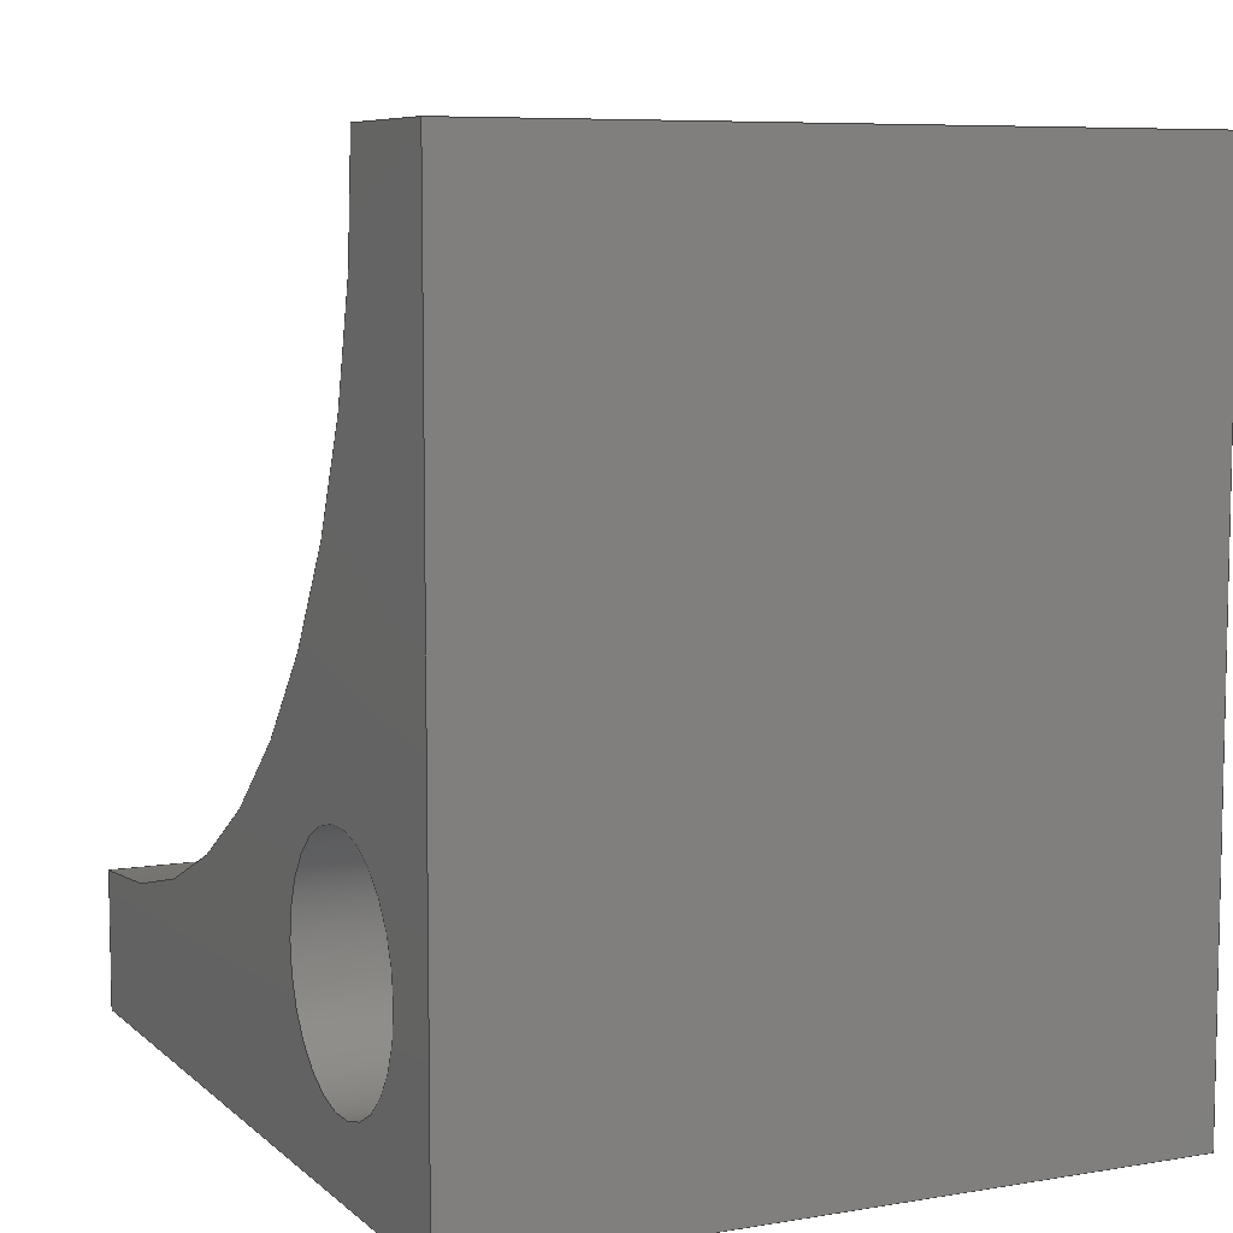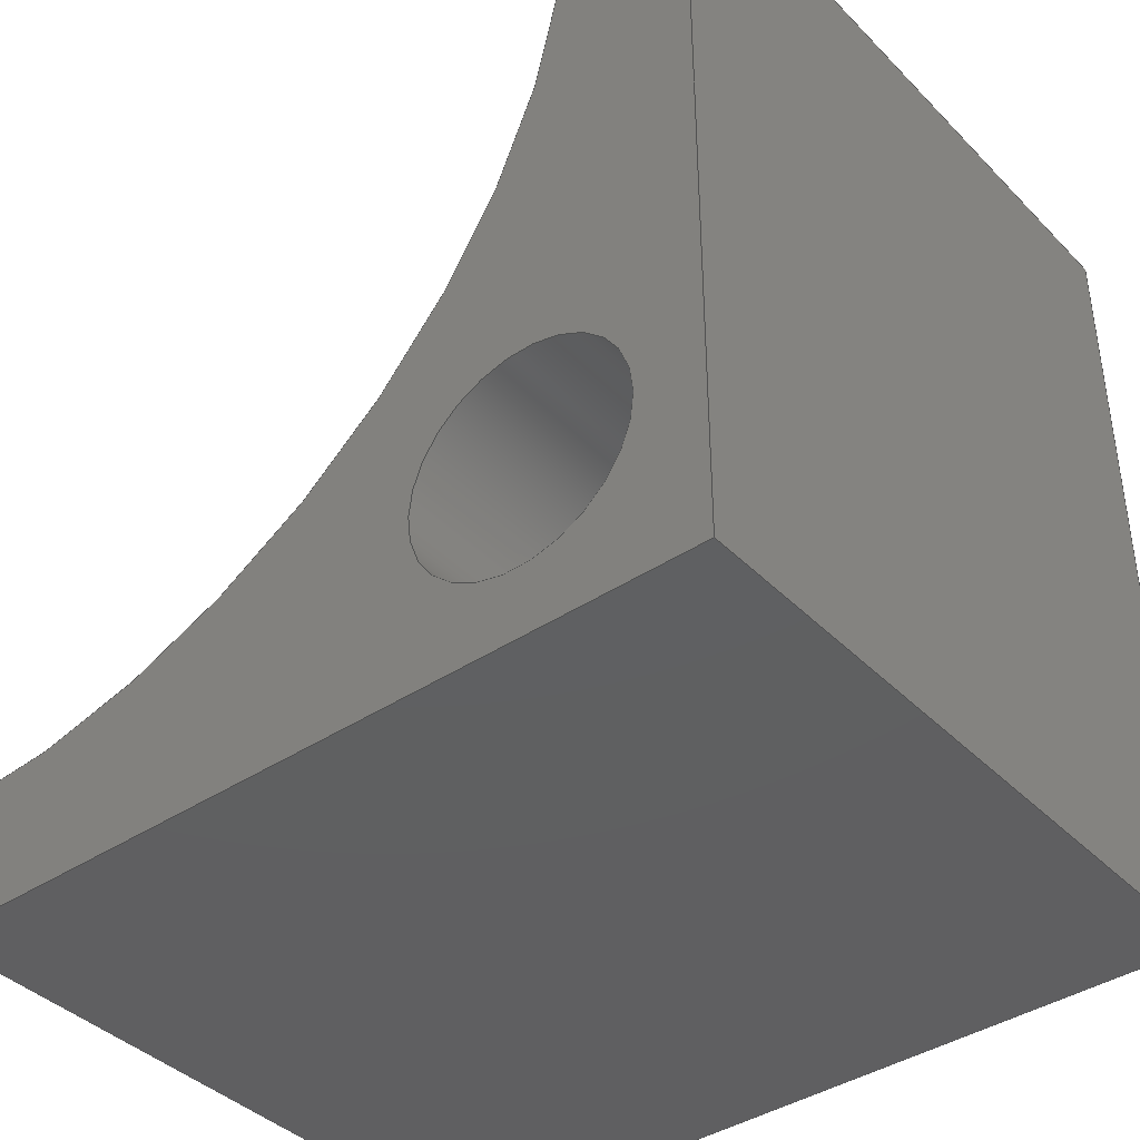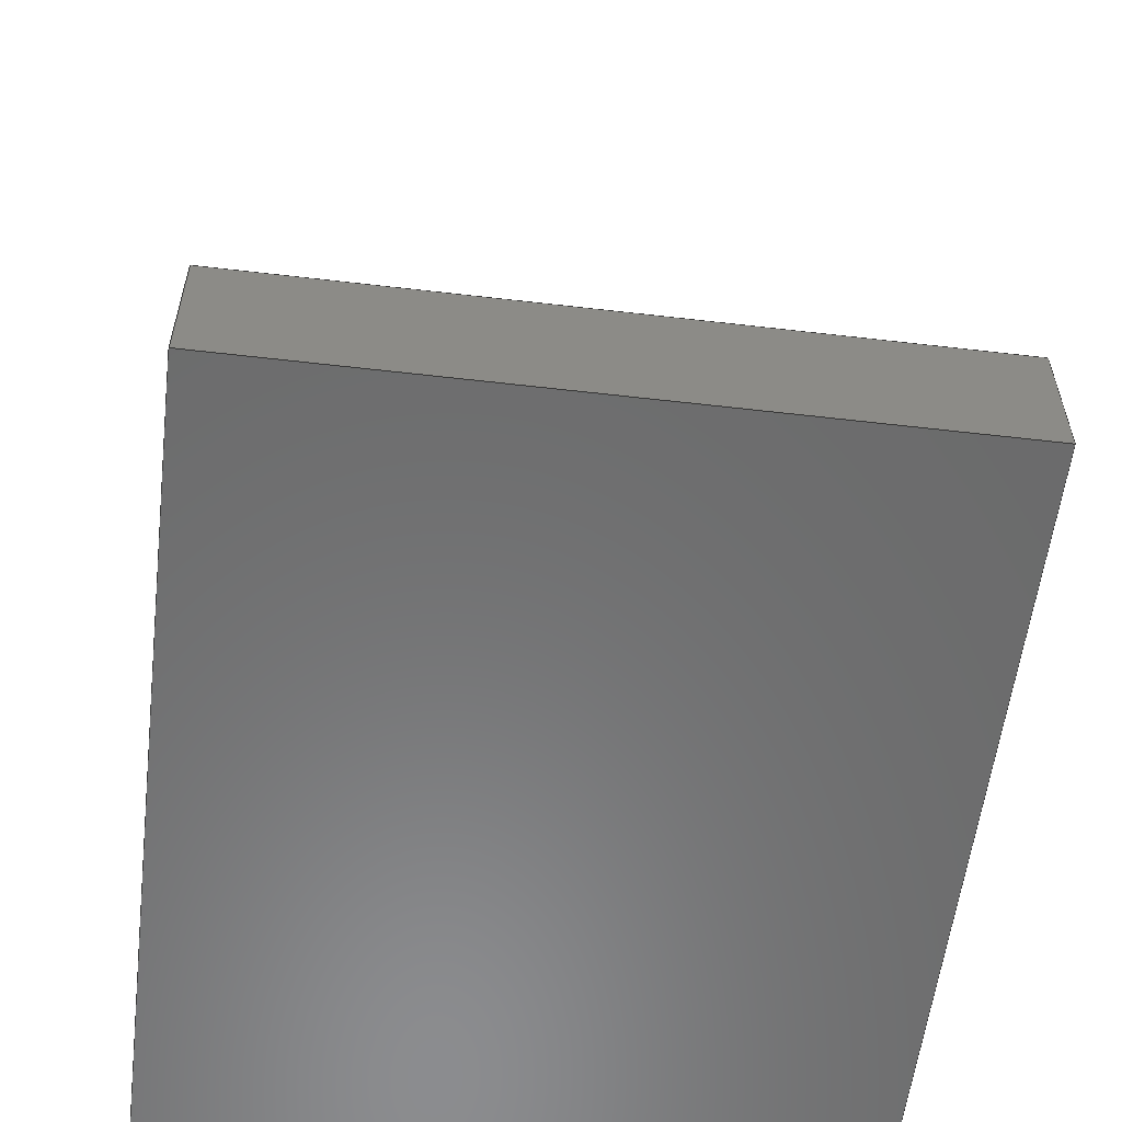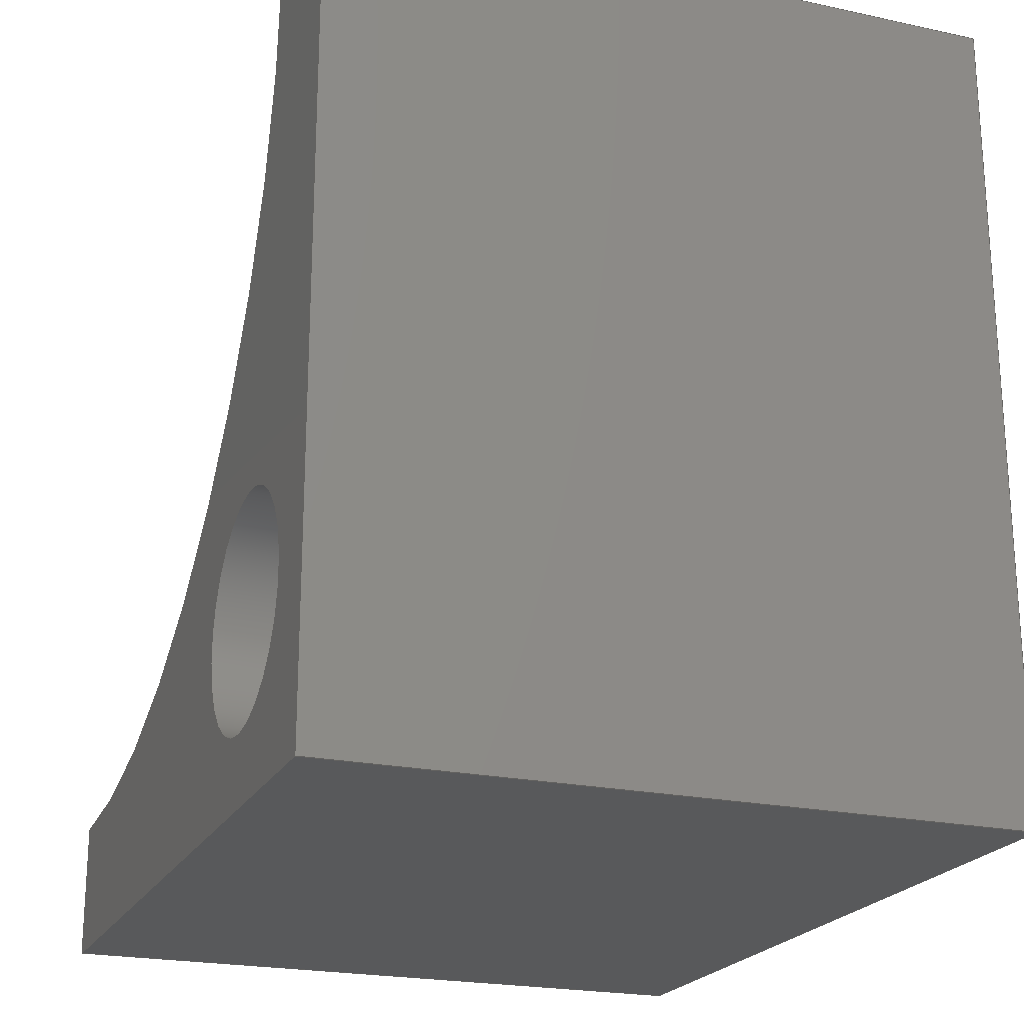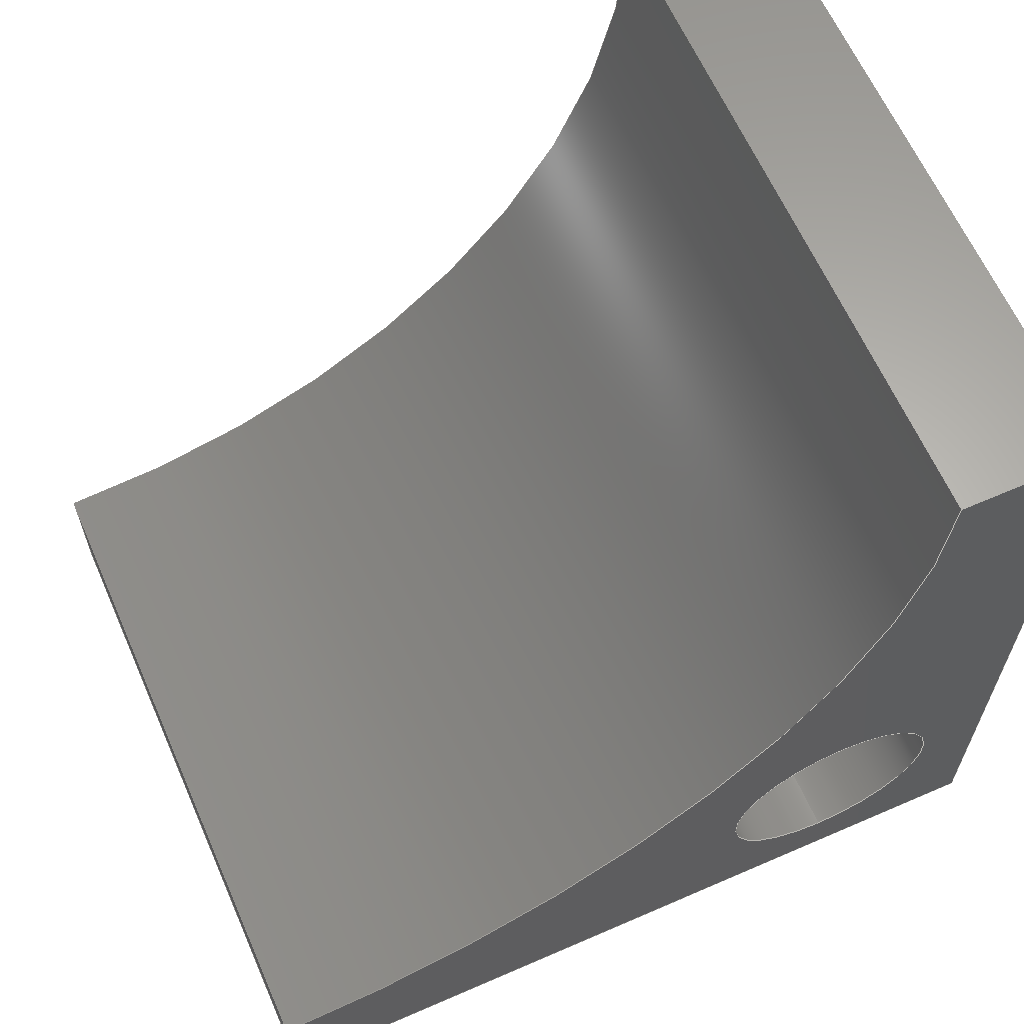
<metadata>
{"format":"step","ext":"stp","renderer":"f3d","projection":"perspective","resolution":1024,"background":"white","views":[{"elev":7.4,"azim":154.6,"up":"+Y"},{"elev":-40.0,"azim":129.3,"up":"+Y"},{"elev":-57.5,"azim":173.1,"up":"+Z"},{"elev":-21.7,"azim":-20.9,"up":"+Z"},{"elev":63.4,"azim":-113.7,"up":"+Z"}]}
</metadata>
<code>
ISO-10303-21;
DATA;
#1=MECHANICAL_DESIGN_GEOMETRIC_PRESENTATION_REPRESENTATION('',(#4),#248);
#2=SHAPE_REPRESENTATION_RELATIONSHIP('SRR','None',#255,#3);
#3=ADVANCED_BREP_SHAPE_REPRESENTATION('',(#5),#247);
#4=STYLED_ITEM('',(#264),#5);
#5=MANIFOLD_SOLID_BREP('Body1',#140);
#6=FACE_BOUND('',#27,.T.);
#7=FACE_BOUND('',#29,.T.);
#8=PLANE('',#160);
#9=PLANE('',#161);
#10=PLANE('',#162);
#11=PLANE('',#163);
#12=PLANE('',#164);
#13=PLANE('',#165);
#14=FACE_OUTER_BOUND('',#22,.T.);
#15=FACE_OUTER_BOUND('',#23,.T.);
#16=FACE_OUTER_BOUND('',#24,.T.);
#17=FACE_OUTER_BOUND('',#25,.T.);
#18=FACE_OUTER_BOUND('',#26,.T.);
#19=FACE_OUTER_BOUND('',#28,.T.);
#20=FACE_OUTER_BOUND('',#30,.T.);
#21=FACE_OUTER_BOUND('',#31,.T.);
#22=EDGE_LOOP('',(#94,#95,#96,#97));
#23=EDGE_LOOP('',(#98,#99,#100,#101));
#24=EDGE_LOOP('',(#102,#103,#104,#105));
#25=EDGE_LOOP('',(#106,#107,#108,#109));
#26=EDGE_LOOP('',(#110,#111,#112,#113,#114));
#27=EDGE_LOOP('',(#115));
#28=EDGE_LOOP('',(#116,#117,#118,#119,#120));
#29=EDGE_LOOP('',(#121));
#30=EDGE_LOOP('',(#122,#123,#124,#125));
#31=EDGE_LOOP('',(#126,#127,#128,#129));
#32=LINE('',#211,#46);
#33=LINE('',#218,#47);
#34=LINE('',#221,#48);
#35=LINE('',#224,#49);
#36=LINE('',#226,#50);
#37=LINE('',#227,#51);
#38=LINE('',#230,#52);
#39=LINE('',#232,#53);
#40=LINE('',#233,#54);
#41=LINE('',#236,#55);
#42=LINE('',#237,#56);
#43=LINE('',#240,#57);
#44=LINE('',#241,#58);
#45=LINE('',#243,#59);
#46=VECTOR('',#172,2.5);
#47=VECTOR('',#179,10);
#48=VECTOR('',#182,10);
#49=VECTOR('',#185,10);
#50=VECTOR('',#186,10);
#51=VECTOR('',#187,10);
#52=VECTOR('',#190,10);
#53=VECTOR('',#191,10);
#54=VECTOR('',#192,10);
#55=VECTOR('',#195,10);
#56=VECTOR('',#196,10);
#57=VECTOR('',#199,10);
#58=VECTOR('',#200,10);
#59=VECTOR('',#203,10);
#60=CIRCLE('',#155,2.5);
#61=CIRCLE('',#156,2.5);
#62=CIRCLE('',#158,15);
#63=CIRCLE('',#159,15);
#64=VERTEX_POINT('',#208);
#65=VERTEX_POINT('',#210);
#66=VERTEX_POINT('',#214);
#67=VERTEX_POINT('',#215);
#68=VERTEX_POINT('',#217);
#69=VERTEX_POINT('',#219);
#70=VERTEX_POINT('',#223);
#71=VERTEX_POINT('',#225);
#72=VERTEX_POINT('',#229);
#73=VERTEX_POINT('',#231);
#74=VERTEX_POINT('',#235);
#75=VERTEX_POINT('',#239);
#76=EDGE_CURVE('',#64,#64,#60,.T.);
#77=EDGE_CURVE('',#64,#65,#32,.T.);
#78=EDGE_CURVE('',#65,#65,#61,.T.);
#79=EDGE_CURVE('',#66,#67,#62,.T.);
#80=EDGE_CURVE('',#68,#67,#33,.T.);
#81=EDGE_CURVE('',#68,#69,#63,.T.);
#82=EDGE_CURVE('',#69,#66,#34,.T.);
#83=EDGE_CURVE('',#69,#70,#35,.T.);
#84=EDGE_CURVE('',#71,#70,#36,.T.);
#85=EDGE_CURVE('',#66,#71,#37,.T.);
#86=EDGE_CURVE('',#70,#72,#38,.T.);
#87=EDGE_CURVE('',#72,#73,#39,.T.);
#88=EDGE_CURVE('',#73,#71,#40,.T.);
#89=EDGE_CURVE('',#68,#74,#41,.T.);
#90=EDGE_CURVE('',#74,#72,#42,.T.);
#91=EDGE_CURVE('',#75,#73,#43,.T.);
#92=EDGE_CURVE('',#67,#75,#44,.T.);
#93=EDGE_CURVE('',#74,#75,#45,.T.);
#94=ORIENTED_EDGE('',*,*,#76,.F.);
#95=ORIENTED_EDGE('',*,*,#77,.T.);
#96=ORIENTED_EDGE('',*,*,#78,.F.);
#97=ORIENTED_EDGE('',*,*,#77,.F.);
#98=ORIENTED_EDGE('',*,*,#79,.T.);
#99=ORIENTED_EDGE('',*,*,#80,.F.);
#100=ORIENTED_EDGE('',*,*,#81,.T.);
#101=ORIENTED_EDGE('',*,*,#82,.T.);
#102=ORIENTED_EDGE('',*,*,#82,.F.);
#103=ORIENTED_EDGE('',*,*,#83,.T.);
#104=ORIENTED_EDGE('',*,*,#84,.F.);
#105=ORIENTED_EDGE('',*,*,#85,.F.);
#106=ORIENTED_EDGE('',*,*,#86,.T.);
#107=ORIENTED_EDGE('',*,*,#87,.T.);
#108=ORIENTED_EDGE('',*,*,#88,.T.);
#109=ORIENTED_EDGE('',*,*,#84,.T.);
#110=ORIENTED_EDGE('',*,*,#89,.T.);
#111=ORIENTED_EDGE('',*,*,#90,.T.);
#112=ORIENTED_EDGE('',*,*,#86,.F.);
#113=ORIENTED_EDGE('',*,*,#83,.F.);
#114=ORIENTED_EDGE('',*,*,#81,.F.);
#115=ORIENTED_EDGE('',*,*,#78,.T.);
#116=ORIENTED_EDGE('',*,*,#79,.F.);
#117=ORIENTED_EDGE('',*,*,#85,.T.);
#118=ORIENTED_EDGE('',*,*,#88,.F.);
#119=ORIENTED_EDGE('',*,*,#91,.F.);
#120=ORIENTED_EDGE('',*,*,#92,.F.);
#121=ORIENTED_EDGE('',*,*,#76,.T.);
#122=ORIENTED_EDGE('',*,*,#80,.T.);
#123=ORIENTED_EDGE('',*,*,#92,.T.);
#124=ORIENTED_EDGE('',*,*,#93,.F.);
#125=ORIENTED_EDGE('',*,*,#89,.F.);
#126=ORIENTED_EDGE('',*,*,#93,.T.);
#127=ORIENTED_EDGE('',*,*,#91,.T.);
#128=ORIENTED_EDGE('',*,*,#87,.F.);
#129=ORIENTED_EDGE('',*,*,#90,.F.);
#130=CYLINDRICAL_SURFACE('',#154,2.5);
#131=CYLINDRICAL_SURFACE('',#157,15);
#132=ADVANCED_FACE('',(#14),#130,.F.);
#133=ADVANCED_FACE('',(#15),#131,.F.);
#134=ADVANCED_FACE('',(#16),#8,.T.);
#135=ADVANCED_FACE('',(#17),#9,.T.);
#136=ADVANCED_FACE('',(#18,#6),#10,.T.);
#137=ADVANCED_FACE('',(#19,#7),#11,.T.);
#138=ADVANCED_FACE('',(#20),#12,.T.);
#139=ADVANCED_FACE('',(#21),#13,.T.);
#140=CLOSED_SHELL('',(#132,#133,#134,#135,#136,#137,#138,#139));
#141=DERIVED_UNIT_ELEMENT(#143,1);
#142=DERIVED_UNIT_ELEMENT(#250,3);
#143=(
MASS_UNIT()
NAMED_UNIT(*)
SI_UNIT(.KILO.,.GRAM.)
);
#144=DERIVED_UNIT((#141,#142));
#145=MEASURE_REPRESENTATION_ITEM('density measure',
POSITIVE_RATIO_MEASURE(7850),#144);
#146=PROPERTY_DEFINITION_REPRESENTATION(#151,#148);
#147=PROPERTY_DEFINITION_REPRESENTATION(#152,#149);
#148=REPRESENTATION('material name',(#150),#247);
#149=REPRESENTATION('density',(#145),#247);
#150=DESCRIPTIVE_REPRESENTATION_ITEM('Steel','Steel');
#151=PROPERTY_DEFINITION('material property','material name',#257);
#152=PROPERTY_DEFINITION('material property','density of part',#257);
#153=AXIS2_PLACEMENT_3D('placement',#206,#166,#167);
#154=AXIS2_PLACEMENT_3D('',#207,#168,#169);
#155=AXIS2_PLACEMENT_3D('',#209,#170,#171);
#156=AXIS2_PLACEMENT_3D('',#212,#173,#174);
#157=AXIS2_PLACEMENT_3D('',#213,#175,#176);
#158=AXIS2_PLACEMENT_3D('',#216,#177,#178);
#159=AXIS2_PLACEMENT_3D('',#220,#180,#181);
#160=AXIS2_PLACEMENT_3D('',#222,#183,#184);
#161=AXIS2_PLACEMENT_3D('',#228,#188,#189);
#162=AXIS2_PLACEMENT_3D('',#234,#193,#194);
#163=AXIS2_PLACEMENT_3D('',#238,#197,#198);
#164=AXIS2_PLACEMENT_3D('',#242,#201,#202);
#165=AXIS2_PLACEMENT_3D('',#244,#204,#205);
#166=DIRECTION('axis',(0,0,1));
#167=DIRECTION('refdir',(1,0,0));
#168=DIRECTION('center_axis',(1,0,0));
#169=DIRECTION('ref_axis',(0,0,1));
#170=DIRECTION('center_axis',(1,0,0));
#171=DIRECTION('ref_axis',(0,0,1));
#172=DIRECTION('',(1,0,0));
#173=DIRECTION('center_axis',(-1,0,0));
#174=DIRECTION('ref_axis',(0,0,1));
#175=DIRECTION('center_axis',(1,0,0));
#176=DIRECTION('ref_axis',(0,-0.7071,-0.7071));
#177=DIRECTION('center_axis',(-1,0,0));
#178=DIRECTION('ref_axis',(0,-0.7071,-0.7071));
#179=DIRECTION('',(-1,0,0));
#180=DIRECTION('center_axis',(1,0,0));
#181=DIRECTION('ref_axis',(0,-0.7071,-0.7071));
#182=DIRECTION('',(-1,0,0));
#183=DIRECTION('center_axis',(0,1,0));
#184=DIRECTION('ref_axis',(1,0,0));
#185=DIRECTION('',(0,0,-1));
#186=DIRECTION('',(1,0,0));
#187=DIRECTION('',(0,0,-1));
#188=DIRECTION('center_axis',(0,0,-1));
#189=DIRECTION('ref_axis',(-1,0,0));
#190=DIRECTION('',(0,-1,0));
#191=DIRECTION('',(-1,0,0));
#192=DIRECTION('',(0,1,0));
#193=DIRECTION('center_axis',(1,0,0));
#194=DIRECTION('ref_axis',(0,0,1));
#195=DIRECTION('',(0,-1,0));
#196=DIRECTION('',(0,0,-1));
#197=DIRECTION('center_axis',(-1,0,0));
#198=DIRECTION('ref_axis',(0,0,-1));
#199=DIRECTION('',(0,0,-1));
#200=DIRECTION('',(0,-1,0));
#201=DIRECTION('center_axis',(0,0,1));
#202=DIRECTION('ref_axis',(-1,0,0));
#203=DIRECTION('',(-1,0,0));
#204=DIRECTION('center_axis',(0,-1,0));
#205=DIRECTION('ref_axis',(0,0,-1));
#206=CARTESIAN_POINT('',(0,0,0));
#207=CARTESIAN_POINT('Origin',(0,1,1));
#208=CARTESIAN_POINT('',(0,1,-1.5));
#209=CARTESIAN_POINT('Origin',(0,1,1));
#210=CARTESIAN_POINT('',(15,1,-1.5));
#211=CARTESIAN_POINT('',(0,1,-1.5));
#212=CARTESIAN_POINT('Origin',(15,1,1));
#213=CARTESIAN_POINT('Origin',(7.5,15,15));
#214=CARTESIAN_POINT('',(0,15,0));
#215=CARTESIAN_POINT('',(0,0,15));
#216=CARTESIAN_POINT('Origin',(0,15,15));
#217=CARTESIAN_POINT('',(15,0,15));
#218=CARTESIAN_POINT('',(15,0,15));
#219=CARTESIAN_POINT('',(15,15,0));
#220=CARTESIAN_POINT('Origin',(15,15,15));
#221=CARTESIAN_POINT('',(15,15,0));
#222=CARTESIAN_POINT('Origin',(0,15,0));
#223=CARTESIAN_POINT('',(15,15,-3));
#224=CARTESIAN_POINT('',(15,15,0));
#225=CARTESIAN_POINT('',(0,15,-3));
#226=CARTESIAN_POINT('',(15,15,-3));
#227=CARTESIAN_POINT('',(0,15,0));
#228=CARTESIAN_POINT('Origin',(7.5,6,-3));
#229=CARTESIAN_POINT('',(15,-3,-3));
#230=CARTESIAN_POINT('',(15,0,-3));
#231=CARTESIAN_POINT('',(0,-3,-3));
#232=CARTESIAN_POINT('',(15,-3,-3));
#233=CARTESIAN_POINT('',(0,-3,-3));
#234=CARTESIAN_POINT('Origin',(15,0,0));
#235=CARTESIAN_POINT('',(15,-3,15));
#236=CARTESIAN_POINT('',(15,0,15));
#237=CARTESIAN_POINT('',(15,-3,0));
#238=CARTESIAN_POINT('Origin',(0,0,15));
#239=CARTESIAN_POINT('',(0,-3,15));
#240=CARTESIAN_POINT('',(0,-3,15));
#241=CARTESIAN_POINT('',(0,0,15));
#242=CARTESIAN_POINT('Origin',(15,0,15));
#243=CARTESIAN_POINT('',(15,-3,15));
#244=CARTESIAN_POINT('Origin',(7.5,-3,7.5));
#245=UNCERTAINTY_MEASURE_WITH_UNIT(LENGTH_MEASURE(0.01),#249,
'DISTANCE_ACCURACY_VALUE',
'Maximum model space distance between geometric entities at asserted c
onnectivities');
#246=UNCERTAINTY_MEASURE_WITH_UNIT(LENGTH_MEASURE(0.01),#249,
'DISTANCE_ACCURACY_VALUE',
'Maximum model space distance between geometric entities at asserted c
onnectivities');
#247=(
GEOMETRIC_REPRESENTATION_CONTEXT(3)
GLOBAL_UNCERTAINTY_ASSIGNED_CONTEXT((#245))
GLOBAL_UNIT_ASSIGNED_CONTEXT((#249,#251,#252))
REPRESENTATION_CONTEXT('','3D')
);
#248=(
GEOMETRIC_REPRESENTATION_CONTEXT(3)
GLOBAL_UNCERTAINTY_ASSIGNED_CONTEXT((#246))
GLOBAL_UNIT_ASSIGNED_CONTEXT((#249,#251,#252))
REPRESENTATION_CONTEXT('','3D')
);
#249=(
LENGTH_UNIT()
NAMED_UNIT(*)
SI_UNIT(.MILLI.,.METRE.)
);
#250=(
LENGTH_UNIT()
NAMED_UNIT(*)
SI_UNIT($,.METRE.)
);
#251=(
NAMED_UNIT(*)
PLANE_ANGLE_UNIT()
SI_UNIT($,.RADIAN.)
);
#252=(
NAMED_UNIT(*)
SI_UNIT($,.STERADIAN.)
SOLID_ANGLE_UNIT()
);
#253=SHAPE_DEFINITION_REPRESENTATION(#254,#255);
#254=PRODUCT_DEFINITION_SHAPE('',$,#257);
#255=SHAPE_REPRESENTATION('',(#153),#247);
#256=PRODUCT_DEFINITION_CONTEXT('part definition',#261,'design');
#257=PRODUCT_DEFINITION('PlexiGlassStand','PlexiGlassStand v1',#258,#256);
#258=PRODUCT_DEFINITION_FORMATION('',$,#263);
#259=PRODUCT_RELATED_PRODUCT_CATEGORY('PlexiGlassStand v1',
'PlexiGlassStand v1',(#263));
#260=APPLICATION_PROTOCOL_DEFINITION('international standard',
'automotive_design',2009,#261);
#261=APPLICATION_CONTEXT(
'Core Data for Automotive Mechanical Design Process');
#262=PRODUCT_CONTEXT('part definition',#261,'mechanical');
#263=PRODUCT('PlexiGlassStand','PlexiGlassStand v1',$,(#262));
#264=PRESENTATION_STYLE_ASSIGNMENT((#265));
#265=SURFACE_STYLE_USAGE(.BOTH.,#266);
#266=SURFACE_SIDE_STYLE('',(#267));
#267=SURFACE_STYLE_FILL_AREA(#268);
#268=FILL_AREA_STYLE('Steel - Satin',(#269));
#269=FILL_AREA_STYLE_COLOUR('Steel - Satin',#270);
#270=COLOUR_RGB('Steel - Satin',0.6275,0.6275,0.6275);
ENDSEC;
END-ISO-10303-21;

</code>
